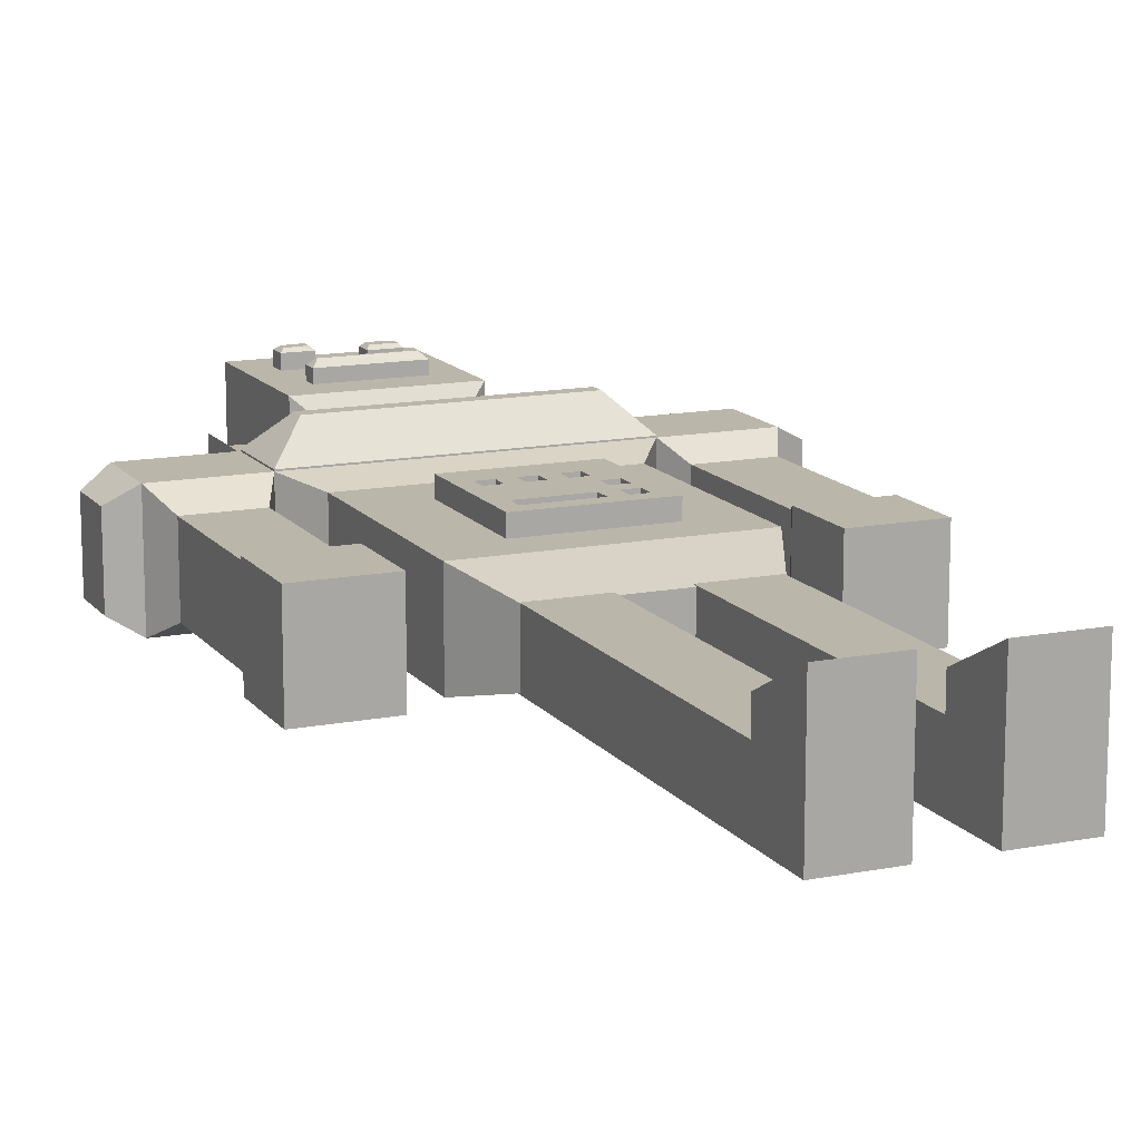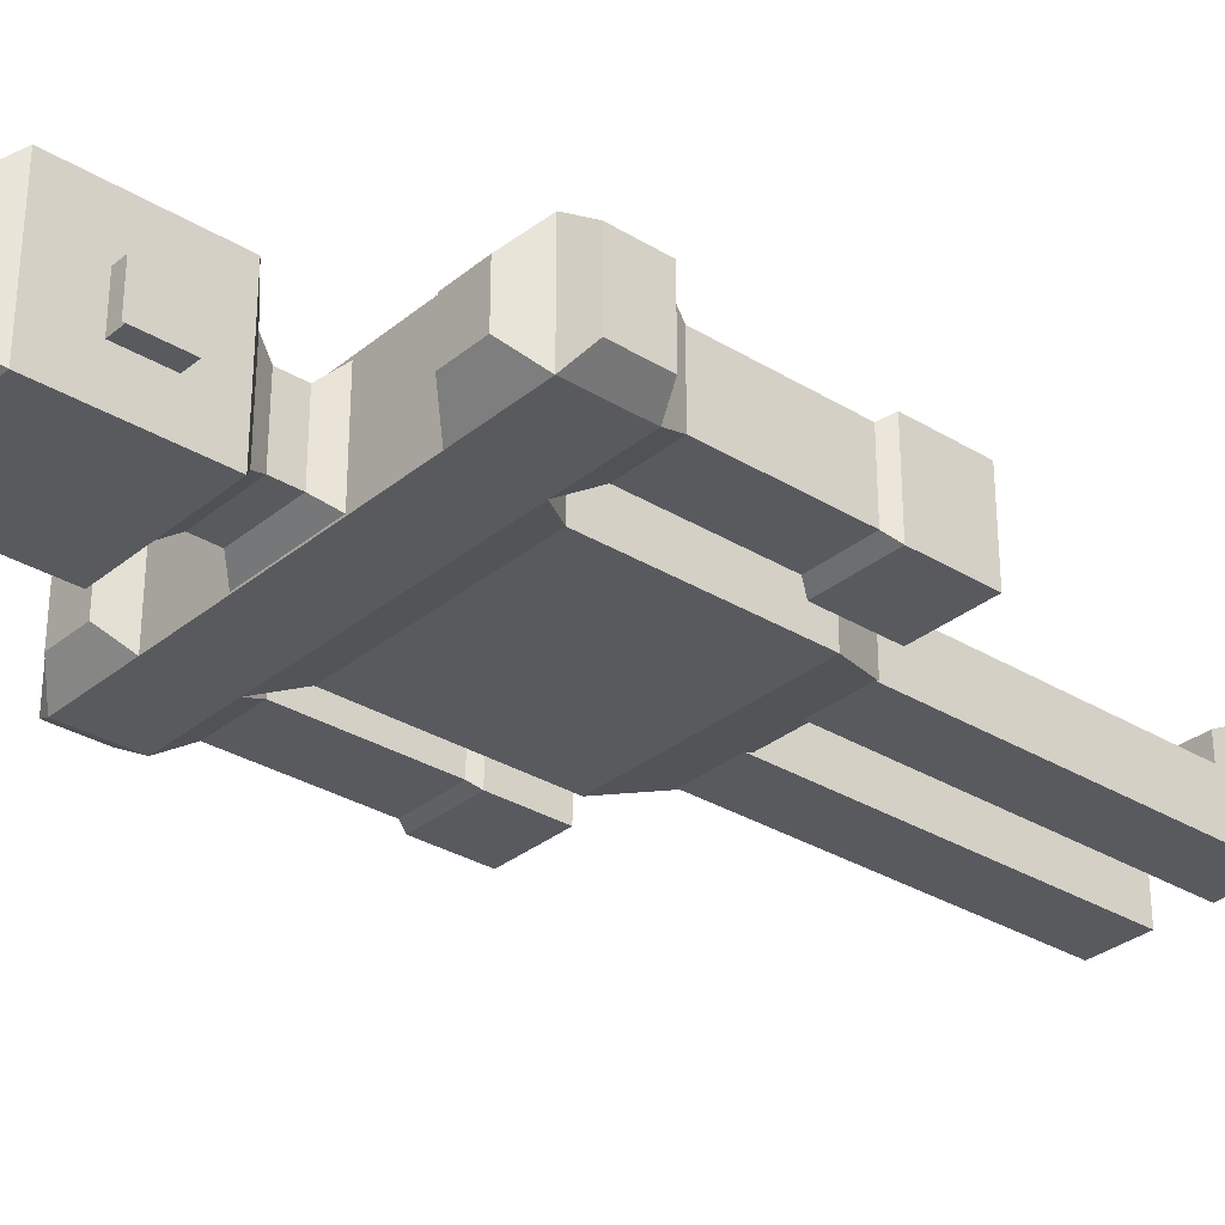
<metadata>
{"format":"obj","ext":"obj","renderer":"f3d","projection":"perspective","resolution":1024,"background":"white","views":[{"elev":13.9,"azim":-23.5,"up":"+Z"},{"elev":-31.4,"azim":-130.9,"up":"+Z"}]}
</metadata>
<code>
o Cube
v -0.3036 0.6974 -0.6322
v -0.3036 0.01316 -0.6322
v -0.3036 0.6974 0.2873
v -0.3036 0.01316 0.6322
v -0.9919 0.6974 -0.6322
v -0.9919 0.01316 -0.6322
v -0.9919 0.6974 0.2873
v -0.9919 0.01316 0.6322
v -0.6477 0.6974 0.2873
v -0.3036 0.6974 0
v -0.9919 0.6974 0
v -0.6477 0.6974 -0.6322
v -0.6477 0.6974 0
v -0.9919 2.904 0
v -0.9919 2.904 -0.6322
v -0.6477 2.904 -0.6322
v -0.3036 2.904 -0.6322
v -0.3036 2.904 0
v -0.6477 2.904 0
v -0.9919 3.194 0
v -0.9919 3.194 -0.6322
v -0.6477 3.194 -0.6322
v -0.3036 3.194 -0.6322
v -0.3036 3.194 0
v -0.6477 3.194 0
v -0.9919 4.164 0
v -0.9919 4.164 -0.6322
v -0.6477 4.164 -0.6322
v -0.3036 4.164 -0.6322
v -0.3036 4.164 0
v -0.6477 4.164 0
v -0.9754 4.082 -0.01132
v -1.279 4.767 0.165
v -0.9754 4.082 -0.6124
v -1.279 4.767 -0.7888
v 0.964 4.082 -0.01132
v 1.268 4.767 0.165
v 0.964 4.082 -0.6124
v 1.268 4.767 -0.7888
v -1.279 7.076 0.165
v -1.279 7.076 -0.7888
v 1.268 7.076 -0.7888
v 1.268 7.076 0.165
v -1.562 7.456 0.2712
v -1.562 7.456 -0.8949
v 1.551 7.456 -0.8949
v 1.551 7.456 0.2712
v -1.562 8.257 0.2712
v -1.562 8.257 -0.8949
v 1.551 8.257 -0.8949
v 1.551 8.257 0.2712
v 2.595 7.456 -0.8949
v 2.595 7.456 0.2712
v 2.595 8.257 -0.8949
v 2.595 8.257 0.2712
v -2.578 7.456 0.2712
v -2.578 7.456 -0.8949
v -2.578 8.257 0.2712
v -2.578 8.257 -0.8949
v -1.723 7.109 0.08676
v -1.723 7.109 -0.7105
v -2.418 7.109 0.08676
v -2.418 7.109 -0.7105
v -1.723 5.52 0.08676
v -1.723 5.52 -0.7105
v -2.418 5.52 0.08676
v -2.418 5.52 -0.7105
v -1.637 5.392 0.1853
v -1.637 5.392 -0.8091
v -2.503 5.392 0.1853
v -2.503 5.392 -0.8091
v -1.637 4.539 0.1853
v -1.637 4.539 -0.8091
v -2.503 4.539 0.1853
v -2.503 4.539 -0.8091
v 1.7 7.15 -0.7287
v 1.7 7.15 0.1049
v 2.446 7.15 -0.7287
v 2.446 7.15 0.1049
v 1.7 5.457 -0.7287
v 1.7 5.457 0.1049
v 2.446 5.457 -0.7287
v 2.446 5.457 0.1049
v 1.645 5.34 -0.7902
v 1.645 5.34 0.1664
v 2.501 5.34 -0.7902
v 2.501 5.34 0.1664
v 1.645 4.54 -0.7902
v 1.645 4.54 0.1664
v 2.501 4.54 -0.7902
v 2.501 4.54 0.1664
v 1.551 7.456 0.2864
v 1.226 7.781 0.6114
v -1.237 7.781 0.6114
v -1.562 7.456 0.2864
v 1.226 7.932 0.6114
v 1.551 8.257 0.2864
v -1.562 8.257 0.2864
v -1.237 7.932 0.6114
v -0.6208 8.257 0.254
v -0.4477 8.436 0.08911
v -0.6208 8.257 -0.8748
v -0.4477 8.436 -0.7099
v 0.5644 8.257 0.254
v 0.3913 8.436 0.08911
v 0.5644 8.257 -0.8748
v 0.3913 8.436 -0.7099
v -0.4477 8.73 0.08911
v -0.4477 8.73 -0.7099
v 0.3913 8.73 -0.7099
v 0.3913 8.73 0.08911
v -0.5613 8.924 0.1973
v -0.5613 8.924 -0.8181
v 0.5049 8.924 -0.8181
v 0.5049 8.924 0.1973
v -0.8611 9.149 0.4828
v -0.8611 9.149 -1.104
v 0.8046 9.149 -1.104
v 0.8046 9.149 0.4828
v -0.8611 10.78 0.4828
v -0.8611 10.78 -1.104
v 0.8046 10.78 -1.104
v 0.8046 10.78 0.4828
v -0.6124 11.07 0.2459
v -0.6124 11.07 -0.8668
v 0.556 11.07 -0.8668
v 0.556 11.07 0.2459
v -1.822 8.532 -0.02705
v -1.822 8.532 -0.5967
v -2.318 8.532 -0.02705
v -2.318 8.532 -0.5967
v 1.813 8.485 -0.6019
v 1.813 8.485 -0.02189
v 2.333 8.485 -0.6019
v 2.333 8.485 -0.02189
v 2.874 7.557 -0.7479
v 2.874 7.557 0.1242
v 2.874 8.156 -0.7479
v 2.874 8.156 0.1242
v -2.853 7.573 0.1004
v -2.853 7.573 -0.7242
v -2.853 8.139 0.1004
v -2.853 8.139 -0.7242
v -0.5666 10.21 0.4828
v -0.5666 10.21 0.4511
v -0.2659 10.21 0.4828
v -0.2659 10.21 0.4511
v -0.5666 10.41 0.4828
v -0.5666 10.41 0.4511
v -0.2659 10.41 0.4828
v -0.2659 10.41 0.4511
v 0.5069 10.21 0.4828
v 0.5069 10.21 0.4977
v 0.1877 10.21 0.4828
v 0.1877 10.21 0.4977
v 0.5069 10.41 0.4828
v 0.5069 10.41 0.4977
v 0.1877 10.41 0.4828
v 0.1877 10.41 0.4977
v -0.2659 10.21 0.5515
v -0.5666 10.21 0.5515
v -0.2659 10.41 0.5515
v -0.5666 10.41 0.5515
v 0.5069 10.21 0.5469
v 0.1877 10.21 0.5469
v 0.1877 10.41 0.5469
v 0.5069 10.41 0.5469
v 0.4734 9.541 0.4828
v 0.4734 9.541 0.5306
v -0.5239 9.541 0.4828
v -0.5239 9.541 0.5306
v 0.4734 9.712 0.4828
v 0.4734 9.712 0.5306
v -0.5239 9.712 0.4828
v -0.5239 9.712 0.5306
v 0.7032 5.198 0.165
v 0.7032 5.198 0.3534
v -0.6411 5.198 0.165
v -0.6411 5.198 0.3534
v 0.7032 6.558 0.165
v 0.7032 6.558 0.3534
v -0.6411 6.558 0.165
v -0.6411 6.558 0.3534
v 0.03108 5.198 0.3534
v -0.6411 5.878 0.3534
v 0.03107 6.558 0.3534
v 0.7032 5.878 0.3534
v 0.03107 5.878 0.3534
v -0.305 5.198 0.3534
v -0.6411 6.218 0.3534
v 0.3671 6.558 0.3534
v 0.7032 5.538 0.3534
v 0.3671 5.198 0.3534
v -0.6411 5.538 0.3534
v -0.305 6.558 0.3534
v 0.7032 6.218 0.3534
v 0.3671 5.878 0.3534
v -0.305 5.878 0.3534
v 0.03107 6.218 0.3534
v 0.03107 5.538 0.3534
v -0.305 5.538 0.3534
v -0.305 6.218 0.3534
v 0.3671 6.218 0.3534
v 0.3671 5.538 0.3534
v -0.473 5.198 0.3534
v -0.6411 6.388 0.3534
v 0.5352 6.558 0.3534
v 0.7032 5.368 0.3534
v 0.1991 5.198 0.3534
v -0.6411 5.708 0.3534
v -0.137 6.558 0.3534
v 0.7032 6.048 0.3534
v 0.5352 5.878 0.3534
v -0.137 5.878 0.3534
v 0.03107 6.388 0.3534
v 0.03107 5.708 0.3534
v -0.137 5.198 0.3534
v -0.6411 6.048 0.3534
v 0.1991 6.558 0.3534
v 0.7032 5.708 0.3534
v 0.5352 5.198 0.3534
v -0.6411 5.368 0.3534
v -0.473 6.558 0.3534
v 0.7032 6.388 0.3534
v 0.1991 5.878 0.3534
v -0.473 5.878 0.3534
v 0.03107 6.048 0.3534
v 0.03107 5.368 0.3534
v -0.137 5.538 0.3534
v -0.473 5.538 0.3534
v -0.305 5.708 0.3534
v -0.305 5.368 0.3534
v -0.137 6.218 0.3534
v -0.473 6.218 0.3534
v -0.305 6.388 0.3534
v -0.305 6.048 0.3534
v 0.5352 6.218 0.3534
v 0.1991 6.218 0.3534
v 0.3671 6.388 0.3534
v 0.3671 6.048 0.3534
v 0.5352 5.538 0.3534
v 0.1991 5.538 0.3534
v 0.3671 5.708 0.3534
v 0.3671 5.368 0.3534
v 0.1991 5.368 0.3534
v 0.1991 5.708 0.3534
v 0.5352 5.708 0.3534
v 0.1991 6.048 0.3534
v 0.1991 6.388 0.3534
v 0.5352 6.388 0.3534
v -0.473 6.048 0.3534
v -0.473 6.388 0.3534
v -0.137 6.388 0.3534
v -0.473 5.368 0.3534
v -0.473 5.708 0.3534
v -0.137 5.708 0.3534
v -0.137 5.368 0.3534
v -0.137 6.048 0.3534
v 0.5352 6.048 0.3534
v 0.5352 5.368 0.3534
v 0.03107 5.368 0.2293
v 0.03107 5.538 0.2293
v -0.137 5.538 0.2293
v -0.473 5.538 0.2293
v -0.305 5.538 0.2293
v -0.305 5.368 0.2293
v 0.1991 5.538 0.2293
v 0.1991 5.368 0.2293
v -0.473 5.368 0.2293
v -0.137 5.368 0.2293
v 0.03107 6.048 0.2831
v 0.03107 6.218 0.2831
v -0.137 6.218 0.2831
v -0.473 6.218 0.2831
v -0.305 6.218 0.2831
v -0.305 6.048 0.2831
v 0.1991 6.218 0.2831
v 0.3671 6.218 0.2831
v 0.3671 6.048 0.2831
v 0.1991 6.048 0.2831
v -0.473 6.048 0.2831
v -0.137 6.048 0.2831
v 0.3671 5.708 0.2436
v 0.3671 5.878 0.2436
v 0.3671 5.368 0.2436
v 0.3671 5.538 0.2436
v 0.5352 5.878 0.2436
v 0.5352 5.538 0.2436
v 0.5352 5.708 0.2436
v 0.5352 5.368 0.2436
v -1.126 9.653 -0.09931
v 1.127 9.653 -0.09931
v -1.126 10.18 -0.09931
v 1.127 10.18 -0.09931
v -1.126 9.653 -0.6169
v 1.127 9.653 -0.6169
v -1.126 10.18 -0.6169
v 1.127 10.18 -0.6169
v 1.184 9.49 0.06193
v 1.184 10.34 0.06193
v 1.184 10.34 -0.7781
v 1.184 9.49 -0.7781
v -1.182 10.28 -0.001851
v -1.182 9.554 -0.001851
v -1.182 10.28 -0.7144
v -1.182 9.554 -0.7144
v -0.6124 11.16 0.2459
v -0.6124 11.16 -0.8668
v 0.556 11.16 -0.8668
v 0.556 11.16 0.2459
v 0.4734 9.541 0.6136
v 0.4078 9.619 0.6792
v -0.2991 9.607 0.6792
v -0.4583 9.607 0.6792
v -0.5239 9.541 0.6136
v -0.4583 9.634 0.6792
v 0.2486 9.646 0.6792
v -0.5239 9.712 0.6136
v 0.4078 9.646 0.6792
v 0.4734 9.712 0.6136
v 0.4688 10.25 0.6362
v 0.5069 10.21 0.5982
v 0.3198 10.25 0.6362
v 0.2258 10.28 0.6362
v 0.1877 10.21 0.5982
v 0.2258 10.37 0.6362
v 0.1877 10.41 0.5982
v 0.3747 10.37 0.6362
v 0.4688 10.34 0.6362
v 0.5069 10.41 0.5982
v -0.2659 10.21 0.629
v -0.3023 10.27 0.6653
v -0.3874 10.24 0.6653
v -0.5302 10.24 0.6653
v -0.5666 10.21 0.629
v -0.2659 10.41 0.629
v -0.3023 10.37 0.6653
v -0.4452 10.37 0.6653
v -0.5666 10.41 0.629
v -0.5302 10.34 0.6653
f 11 9 13
f 9 7 8
f 11 5 6
f 2 8 6
f 10 3 4
f 12 1 2
f 13 3 10
f 12 17 1
f 10 19 13
f 15 22 16
f 18 25 19
f 13 14 11
f 5 16 12
f 1 18 10
f 11 15 5
f 23 30 24
f 25 26 20
f 16 23 17
f 19 20 14
f 17 24 18
f 14 21 15
f 28 30 29
f 27 31 28
f 20 27 21
f 24 31 25
f 21 28 22
f 22 29 23
f 33 34 32
f 35 38 34
f 39 36 38
f 37 32 36
f 38 32 34
f 39 43 37
f 42 47 43
f 33 41 35
f 37 40 33
f 35 42 39
f 45 50 46
f 40 45 41
f 43 44 40
f 41 46 42
f 49 51 50
f 55 133 51
f 45 59 49
f 54 136 52
f 53 77 79
f 50 52 46
f 47 55 51
f 56 141 57
f 59 129 49
f 48 56 44
f 57 61 63
f 61 67 63
f 57 62 56
f 44 61 45
f 56 60 44
f 66 68 64
f 60 65 61
f 62 64 60
f 63 66 62
f 69 75 71
f 67 70 66
f 65 71 67
f 64 69 65
f 72 75 73
f 68 73 69
f 70 72 68
f 71 74 70
f 77 83 79
f 46 77 47
f 52 76 46
f 53 78 52
f 82 84 80
f 79 82 78
f 78 80 76
f 76 81 77
f 85 91 87
f 80 85 81
f 81 87 83
f 83 86 82
f 88 91 89
f 87 90 86
f 86 88 84
f 84 89 85
f 51 92 47
f 93 99 94
f 44 98 48
f 48 97 51
f 94 92 93
f 98 96 97
f 93 97 96
f 99 95 94
f 47 95 44
f 100 103 102
f 103 106 102
f 107 104 106
f 105 100 104
f 106 100 102
f 105 108 101
f 110 115 111
f 103 110 107
f 107 111 105
f 101 109 103
f 114 119 115
f 109 112 113
f 111 112 108
f 110 113 114
f 119 120 116
f 112 117 113
f 115 116 112
f 113 118 114
f 122 127 123
f 117 122 118
f 118 123 119
f 116 121 117
f 127 307 124
f 120 125 121
f 123 124 120
f 121 126 122
f 129 130 128
f 58 131 59
f 49 128 48
f 58 128 130
f 133 134 132
f 51 132 50
f 54 132 134
f 54 135 55
f 136 139 137
f 52 137 53
f 55 137 139
f 55 138 54
f 140 143 141
f 58 140 56
f 59 142 58
f 57 143 59
f 145 146 144
f 147 150 146
f 151 148 150
f 149 144 148
f 144 163 148
f 147 149 151
f 153 154 152
f 155 158 154
f 159 156 158
f 157 152 156
f 158 152 154
f 155 166 159
f 332 337 338
f 150 160 146
f 146 161 144
f 148 162 150
f 166 165 325 327
f 159 167 157
f 153 165 155
f 157 164 153
f 169 170 168
f 171 174 170
f 175 172 174
f 173 168 172
f 174 168 170
f 317 312 319
f 189 205 178
f 190 206 182
f 191 207 180
f 192 208 176
f 182 176 178
f 221 208 260
f 213 212 259
f 214 227 258
f 217 228 257
f 229 216 256
f 230 231 255
f 205 232 254
f 233 215 253
f 234 235 252
f 226 236 251
f 237 224 250
f 238 239 249
f 225 240 248
f 241 220 247
f 242 243 246
f 209 244 245
f 245 204 242
f 228 270 257
f 184 245 228
f 246 197 225
f 216 225 188
f 200 246 216
f 247 187 213
f 247 283 243
f 204 247 243
f 233 272 199
f 227 238 199
f 188 248 227
f 249 191 219
f 215 219 186
f 199 249 215
f 250 181 207
f 239 207 191
f 203 250 239
f 251 274 234
f 218 234 190
f 185 251 218
f 252 195 223
f 206 223 183
f 190 252 206
f 253 186 211
f 235 211 195
f 202 253 235
f 230 265 201
f 222 230 194
f 179 254 222
f 255 198 226
f 210 226 185
f 194 255 210
f 256 188 214
f 231 214 198
f 201 256 231
f 242 268 245
f 232 269 254
f 189 257 232
f 202 276 236
f 236 233 202
f 198 258 236
f 259 196 237
f 240 237 203
f 197 259 240
f 260 192 241
f 243 284 197
f 193 260 244
f 261 267 262
f 269 265 264
f 270 262 263
f 266 263 265
f 200 267 242
f 254 264 230
f 201 263 229
f 245 261 228
f 257 266 232
f 229 262 200
f 280 278 277
f 281 275 274
f 282 272 273
f 203 279 240
f 258 273 233
f 199 271 227
f 234 275 202
f 236 281 251
f 248 277 238
f 238 278 203
f 227 282 258
f 240 280 248
f 283 287 284
f 285 288 286
f 241 290 260
f 204 288 241
f 244 286 204
f 197 287 213
f 213 289 247
f 260 285 244
f 292 293 291
f 293 298 297
f 297 296 295
f 296 291 295
f 291 306 295
f 298 302 296
f 300 302 301
f 292 300 294
f 296 299 292
f 298 300 301
f 305 304 303
f 297 303 293
f 291 303 304
f 295 305 297
f 308 310 309
f 125 309 126
f 126 310 127
f 124 308 125
f 11 7 9
f 8 4 9
f 4 3 9
f 6 8 11
f 8 7 11
f 2 4 8
f 4 2 10
f 2 1 10
f 2 6 12
f 6 5 12
f 13 9 3
f 12 16 17
f 10 18 19
f 15 21 22
f 18 24 25
f 13 19 14
f 5 15 16
f 1 17 18
f 11 14 15
f 23 29 30
f 25 31 26
f 16 22 23
f 19 25 20
f 17 23 24
f 14 20 21
f 28 31 30
f 27 26 31
f 20 26 27
f 24 30 31
f 21 27 28
f 22 28 29
f 33 35 34
f 35 39 38
f 39 37 36
f 37 33 32
f 38 36 32
f 39 42 43
f 42 46 47
f 33 40 41
f 37 43 40
f 35 41 42
f 45 49 50
f 40 44 45
f 43 47 44
f 41 45 46
f 49 48 51
f 55 135 133
f 45 57 59
f 54 138 136
f 53 47 77
f 50 54 52
f 47 53 55
f 56 140 141
f 59 131 129
f 48 58 56
f 57 45 61
f 61 65 67
f 57 63 62
f 44 60 61
f 56 62 60
f 66 70 68
f 60 64 65
f 62 66 64
f 63 67 66
f 69 73 75
f 67 71 70
f 65 69 71
f 64 68 69
f 72 74 75
f 68 72 73
f 70 74 72
f 71 75 74
f 77 81 83
f 46 76 77
f 52 78 76
f 53 79 78
f 82 86 84
f 79 83 82
f 78 82 80
f 76 80 81
f 85 89 91
f 80 84 85
f 81 85 87
f 83 87 86
f 88 90 91
f 87 91 90
f 86 90 88
f 84 88 89
f 51 97 92
f 93 96 99
f 44 95 98
f 48 98 97
f 94 95 92
f 98 99 96
f 93 92 97
f 99 98 95
f 47 92 95
f 100 101 103
f 103 107 106
f 107 105 104
f 105 101 100
f 106 104 100
f 105 111 108
f 110 114 115
f 103 109 110
f 107 110 111
f 101 108 109
f 114 118 119
f 109 108 112
f 111 115 112
f 110 109 113
f 119 123 120
f 112 116 117
f 115 119 116
f 113 117 118
f 122 126 127
f 117 121 122
f 118 122 123
f 116 120 121
f 127 310 307
f 120 124 125
f 123 127 124
f 121 125 126
f 129 131 130
f 58 130 131
f 49 129 128
f 58 48 128
f 133 135 134
f 51 133 132
f 54 50 132
f 54 134 135
f 136 138 139
f 52 136 137
f 55 53 137
f 55 139 138
f 140 142 143
f 58 142 140
f 59 143 142
f 57 141 143
f 145 147 146
f 147 151 150
f 151 149 148
f 149 145 144
f 144 161 163
f 147 145 149
f 153 155 154
f 155 159 158
f 159 157 156
f 157 153 152
f 158 156 152
f 155 165 166
f 150 162 160
f 146 160 161
f 148 163 162
f 323 321 329
f 159 166 167
f 153 164 165
f 157 167 164
f 169 171 170
f 171 175 174
f 175 173 172
f 173 169 168
f 174 172 168
f 178 176 184
f 176 177 221
f 209 176 193
f 221 193 176
f 209 184 176
f 184 217 178
f 205 179 178
f 217 189 178
f 182 178 185
f 178 179 222
f 222 194 178
f 194 210 178
f 178 210 185
f 206 183 182
f 185 218 182
f 218 190 182
f 180 182 186
f 182 183 223
f 223 195 182
f 195 211 182
f 182 211 186
f 207 181 180
f 186 219 180
f 219 191 180
f 176 180 187
f 180 181 224
f 224 196 180
f 196 212 180
f 180 212 187
f 208 177 176
f 187 220 176
f 220 192 176
f 182 180 176
f 221 177 208
f 213 187 212
f 214 188 227
f 217 184 228
f 229 200 216
f 230 201 231
f 205 189 232
f 233 199 215
f 234 202 235
f 226 198 236
f 237 196 224
f 238 203 239
f 225 197 240
f 241 192 220
f 242 204 243
f 209 193 244
f 245 244 204
f 228 261 270
f 184 209 245
f 246 243 197
f 216 246 225
f 200 242 246
f 247 220 187
f 247 289 283
f 204 241 247
f 233 273 272
f 227 248 238
f 188 225 248
f 249 239 191
f 215 249 219
f 199 238 249
f 250 224 181
f 239 250 207
f 203 237 250
f 251 281 274
f 218 251 234
f 185 226 251
f 252 235 195
f 206 252 223
f 190 234 252
f 253 215 186
f 235 253 211
f 202 233 253
f 230 264 265
f 222 254 230
f 179 205 254
f 255 231 198
f 210 255 226
f 194 230 255
f 256 216 188
f 231 256 214
f 201 229 256
f 242 267 268
f 232 266 269
f 189 217 257
f 202 275 276
f 236 258 233
f 198 214 258
f 259 212 196
f 240 259 237
f 197 213 259
f 260 208 192
f 243 283 284
f 193 221 260
f 261 268 267
f 269 266 265
f 270 261 262
f 266 270 263
f 200 262 267
f 254 269 264
f 201 265 263
f 245 268 261
f 257 270 266
f 229 263 262
f 280 279 278
f 281 276 275
f 282 271 272
f 203 278 279
f 258 282 273
f 199 272 271
f 234 274 275
f 236 276 281
f 248 280 277
f 238 277 278
f 227 271 282
f 240 279 280
f 283 289 287
f 285 290 288
f 241 288 290
f 204 286 288
f 244 285 286
f 197 284 287
f 213 287 289
f 260 290 285
f 292 294 293
f 293 294 298
f 297 298 296
f 296 292 291
f 291 304 306
f 298 301 302
f 300 299 302
f 292 299 300
f 296 302 299
f 298 294 300
f 305 306 304
f 297 305 303
f 291 293 303
f 295 306 305
f 308 307 310
f 125 308 309
f 126 309 310
f 124 307 308
f 160 162 336 331
f 163 161 335 339
f 162 163 339 336
f 161 160 331 335
f 167 166 327 330
f 164 167 330 322
f 324 328 326
f 175 171 315 318
f 169 173 320 311
f 171 169 311 315
f 173 175 318 320
f 311 312 313
f 316 317 318
f 313 314 315 311
f 314 316 318 315
f 317 319 320 318
f 319 312 311 320
f 312 317 316 313
f 316 314 313
f 323 324 325
f 328 329 330
f 321 323 325 322
f 324 326 327 325
f 326 328 330 327
f 329 321 322 330
f 328 324 323 329
f 165 164 322 325
f 331 332 333
f 338 339 340
f 333 334 335 331
f 337 332 331 336
f 338 337 336 339
f 334 340 339 335
f 340 333 332 338
f 333 340 334
o Cube.001
v 0.9697 0.6974 -0.6322
v 0.9697 0.01316 -0.6322
v 0.9697 0.6974 0.2873
v 0.9697 0.01316 0.6322
v 0.2815 0.6974 -0.6322
v 0.2815 0.01316 -0.6322
v 0.2815 0.6974 0.2873
v 0.2815 0.01316 0.6322
v 0.6256 0.6974 0.2873
v 0.9697 0.6974 0
v 0.2815 0.6974 0
v 0.6256 0.6974 -0.6322
v 0.6256 0.6974 0
v 0.2815 2.904 0
v 0.2815 2.904 -0.6322
v 0.6256 2.904 -0.6322
v 0.9697 2.904 -0.6322
v 0.9697 2.904 0
v 0.6256 2.904 0
v 0.2815 3.194 0
v 0.2815 3.194 -0.6322
v 0.6256 3.194 -0.6322
v 0.9697 3.194 -0.6322
v 0.9697 3.194 0
v 0.6256 3.194 0
v 0.2815 4.164 0
v 0.2815 4.164 -0.6322
v 0.6256 4.164 -0.6322
v 0.9697 4.164 -0.6322
v 0.9697 4.164 0
v 0.6256 4.164 0
f 351 349 353
f 349 347 348
f 351 345 346
f 342 348 346
f 350 343 344
f 352 341 342
f 353 343 350
f 352 357 341
f 350 359 353
f 355 362 356
f 358 365 359
f 353 354 351
f 345 356 352
f 341 358 350
f 351 355 345
f 363 370 364
f 365 366 360
f 356 363 357
f 359 360 354
f 357 364 358
f 354 361 355
f 368 370 369
f 367 371 368
f 360 367 361
f 364 371 365
f 361 368 362
f 362 369 363
f 351 347 349
f 348 344 349
f 344 343 349
f 346 348 351
f 348 347 351
f 342 344 348
f 344 342 350
f 342 341 350
f 342 346 352
f 346 345 352
f 353 349 343
f 352 356 357
f 350 358 359
f 355 361 362
f 358 364 365
f 353 359 354
f 345 355 356
f 341 357 358
f 351 354 355
f 363 369 370
f 365 371 366
f 356 362 363
f 359 365 360
f 357 363 364
f 354 360 361
f 368 371 370
f 367 366 371
f 360 366 367
f 364 370 371
f 361 367 368
f 362 368 369

</code>
